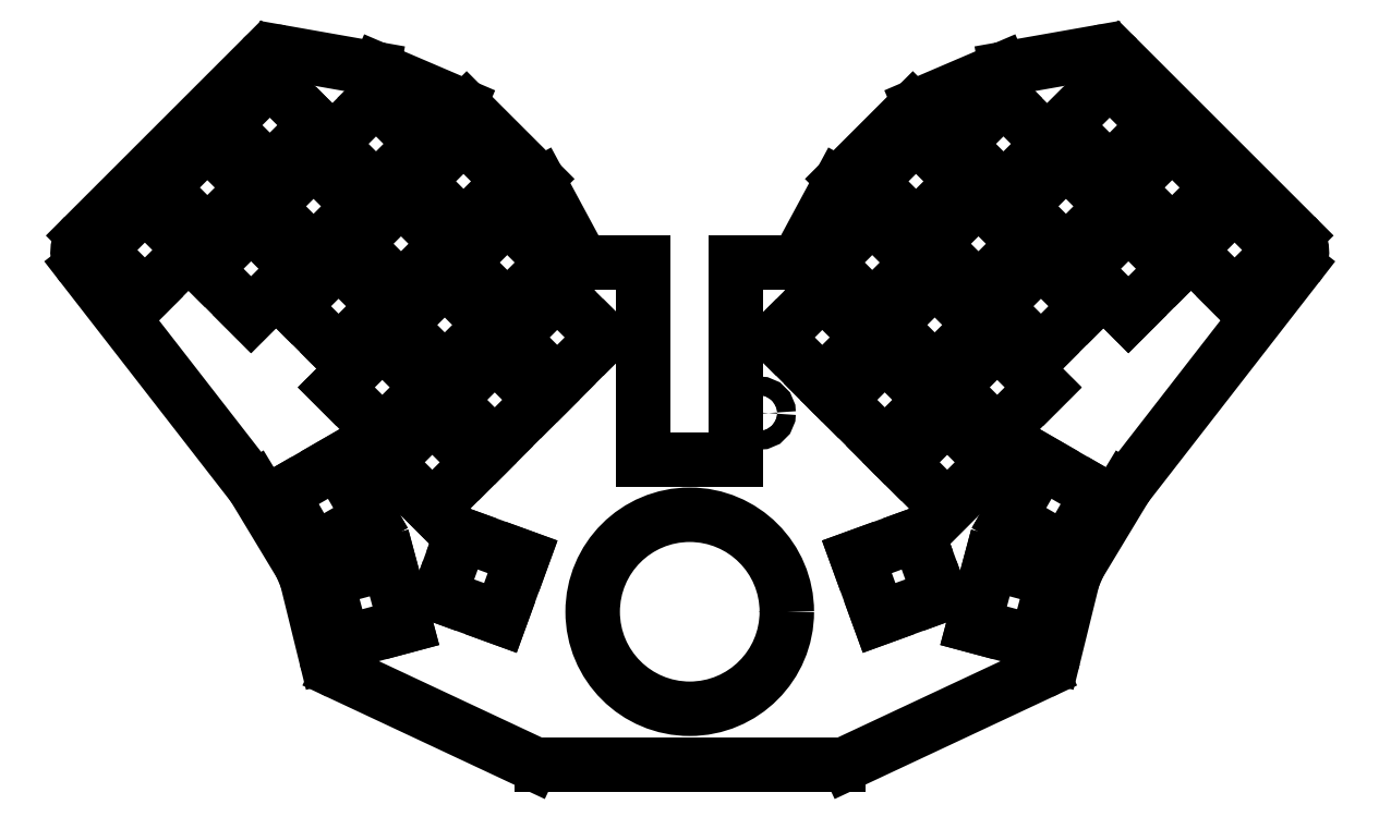
<metadata>
{"format":"dxf","ext":"dxf","renderer":"ezdxf+matplotlib","layout":"modelspace","background":"white","min_lineweight":24,"dpi":150}
</metadata>
<code>
0
SECTION
2
ENTITIES
0
LINE
8
0
10
8.167
20
-159.5
11
46.31
21
-121.4
0
LINE
8
0
10
50.72
20
-120
11
70.48
21
-123.5
0
LINE
8
0
10
71.58
20
-123.8
11
89.03
21
-131.3
0
LINE
8
0
10
90.59
20
-132.3
11
105.6
21
-147.3
0
LINE
8
0
10
106.4
20
-148.5
11
114.1
21
-162.7
0
LINE
8
0
10
118.5
20
-165.3
11
128.7
21
-165.3
0
LINE
8
0
10
148.7
20
-165.3
11
158.9
21
-165.3
0
LINE
8
0
10
163.3
20
-162.7
11
171
21
-148.5
0
LINE
8
0
10
171.8
20
-147.3
11
186.8
21
-132.3
0
LINE
8
0
10
188.4
20
-131.3
11
205.8
21
-123.8
0
LINE
8
0
10
206.9
20
-123.5
11
226.7
21
-120
0
LINE
8
0
10
231.1
20
-121.4
11
269.2
21
-159.5
0
LINE
8
0
10
269.6
20
-166.1
11
232.9
21
-213.4
0
LINE
8
0
10
232.6
20
-213.9
11
222.5
21
-230.7
0
LINE
8
0
10
222.5
20
-230.7
11
221.3
21
-233.5
0
LINE
8
0
10
221.3
20
-233.5
11
217.1
21
-250.4
0
LINE
8
0
10
214.4
20
-253.8
11
172.8
21
-273.3
0
LINE
8
0
10
170.6
20
-273.7
11
106.7
21
-273.7
0
LINE
8
0
10
104.6
20
-273.3
11
62.99
21
-253.8
0
LINE
8
0
10
60.25
20
-250.4
11
56.09
21
-233.5
0
LINE
8
0
10
56.09
20
-233.5
11
54.91
21
-230.7
0
LINE
8
0
10
54.91
20
-230.7
11
44.82
21
-213.9
0
LINE
8
0
10
44.48
20
-213.4
11
7.752
21
-166.1
0
ARC
8
0
10
49.85
20
-124.9
40
5
50
79.99
51
135
0
ARC
8
0
10
69.62
20
-128.4
40
5
50
66.8
51
79.99
0
ARC
8
0
10
87.06
20
-135.9
40
5
50
45
51
66.8
0
ARC
8
0
10
102
20
-150.8
40
5
50
28.3
51
45
0
ARC
8
0
10
118.5
20
-160.3
40
5
50
208.3
51
270
0
ARC
8
0
10
158.9
20
-160.3
40
5
50
270
51
331.7
0
ARC
8
0
10
175.4
20
-150.8
40
5
50
135
51
151.7
0
ARC
8
0
10
190.3
20
-135.9
40
5
50
113.2
51
135
0
ARC
8
0
10
207.8
20
-128.4
40
5
50
100
51
113.2
0
ARC
8
0
10
227.5
20
-124.9
40
5
50
45
51
100
0
ARC
8
0
10
265.7
20
-163.1
40
5
50
322.2
51
45
0
ARC
8
0
10
236.9
20
-216.5
40
5
50
142.2
51
148.9
0
ARC
8
0
10
212.3
20
-249.2
40
5
50
295.1
51
346.2
0
ARC
8
0
10
170.6
20
-268.7
40
5
50
270
51
295.1
0
ARC
8
0
10
106.7
20
-268.7
40
5
50
244.9
51
270
0
ARC
8
0
10
65.11
20
-249.2
40
5
50
193.8
51
244.9
0
ARC
8
0
10
40.53
20
-216.5
40
5
50
31.1
51
37.81
0
ARC
8
0
10
11.7
20
-163.1
40
5
50
135
51
217.8
0
LINE
8
0
10
11.3
20
-162.6
11
21.21
21
-172.5
0
LINE
8
0
10
21.21
20
-172.5
11
31.13
21
-162.6
0
LINE
8
0
10
31.13
20
-162.6
11
21.21
21
-152.7
0
LINE
8
0
10
21.21
20
-152.7
11
11.3
21
-162.6
0
LINE
8
0
10
24.77
20
-149.2
11
34.68
21
-159.1
0
LINE
8
0
10
34.68
20
-159.1
11
44.6
21
-149.2
0
LINE
8
0
10
44.6
20
-149.2
11
34.68
21
-139.3
0
LINE
8
0
10
34.68
20
-139.3
11
24.77
21
-149.2
0
LINE
8
0
10
38.24
20
-135.7
11
48.15
21
-145.6
0
LINE
8
0
10
48.15
20
-145.6
11
58.07
21
-135.7
0
LINE
8
0
10
58.07
20
-135.7
11
48.15
21
-125.8
0
LINE
8
0
10
48.15
20
-125.8
11
38.24
21
-135.7
0
LINE
8
0
10
34.2
20
-166.7
11
44.11
21
-176.6
0
LINE
8
0
10
44.11
20
-176.6
11
54.03
21
-166.7
0
LINE
8
0
10
54.03
20
-166.7
11
44.11
21
-156.8
0
LINE
8
0
10
44.11
20
-156.8
11
34.2
21
-166.7
0
LINE
8
0
10
47.67
20
-153.2
11
57.58
21
-163.1
0
LINE
8
0
10
57.58
20
-163.1
11
67.5
21
-153.2
0
LINE
8
0
10
67.5
20
-153.2
11
57.58
21
-143.3
0
LINE
8
0
10
57.58
20
-143.3
11
47.67
21
-153.2
0
LINE
8
0
10
61.14
20
-139.7
11
71.05
21
-149.6
0
LINE
8
0
10
71.05
20
-149.6
11
80.97
21
-139.7
0
LINE
8
0
10
80.97
20
-139.7
11
71.05
21
-129.8
0
LINE
8
0
10
71.05
20
-129.8
11
61.14
21
-139.7
0
LINE
8
0
10
53.06
20
-174.8
11
62.97
21
-184.7
0
LINE
8
0
10
62.97
20
-184.7
11
72.89
21
-174.8
0
LINE
8
0
10
72.89
20
-174.8
11
62.97
21
-164.8
0
LINE
8
0
10
62.97
20
-164.8
11
53.06
21
-174.8
0
LINE
8
0
10
66.53
20
-161.3
11
76.44
21
-171.2
0
LINE
8
0
10
76.44
20
-171.2
11
86.36
21
-161.3
0
LINE
8
0
10
86.36
20
-161.3
11
76.44
21
-151.4
0
LINE
8
0
10
76.44
20
-151.4
11
66.53
21
-161.3
0
LINE
8
0
10
80
20
-147.8
11
89.91
21
-157.7
0
LINE
8
0
10
89.91
20
-157.7
11
99.83
21
-147.8
0
LINE
8
0
10
99.83
20
-147.8
11
89.91
21
-137.9
0
LINE
8
0
10
89.91
20
-137.9
11
80
21
-147.8
0
LINE
8
0
10
62.49
20
-192.3
11
72.4
21
-202.2
0
LINE
8
0
10
72.4
20
-202.2
11
82.31
21
-192.3
0
LINE
8
0
10
82.31
20
-192.3
11
72.4
21
-182.4
0
LINE
8
0
10
72.4
20
-182.4
11
62.49
21
-192.3
0
LINE
8
0
10
75.96
20
-178.8
11
85.87
21
-188.7
0
LINE
8
0
10
85.87
20
-188.7
11
95.78
21
-178.8
0
LINE
8
0
10
95.78
20
-178.8
11
85.87
21
-168.9
0
LINE
8
0
10
85.87
20
-168.9
11
75.96
21
-178.8
0
LINE
8
0
10
89.43
20
-165.3
11
99.34
21
-175.2
0
LINE
8
0
10
99.34
20
-175.2
11
109.3
21
-165.3
0
LINE
8
0
10
109.3
20
-165.3
11
99.34
21
-155.4
0
LINE
8
0
10
99.34
20
-155.4
11
89.43
21
-165.3
0
LINE
8
0
10
73.26
20
-208.4
11
83.18
21
-218.3
0
LINE
8
0
10
83.18
20
-218.3
11
93.09
21
-208.4
0
LINE
8
0
10
93.09
20
-208.4
11
83.18
21
-198.5
0
LINE
8
0
10
83.18
20
-198.5
11
73.26
21
-208.4
0
LINE
8
0
10
86.73
20
-195
11
96.65
21
-204.9
0
LINE
8
0
10
96.65
20
-204.9
11
106.6
21
-195
0
LINE
8
0
10
106.6
20
-195
11
96.65
21
-185
0
LINE
8
0
10
96.65
20
-185
11
86.73
21
-195
0
LINE
8
0
10
100.2
20
-181.5
11
110.1
21
-191.4
0
LINE
8
0
10
110.1
20
-191.4
11
120
21
-181.5
0
LINE
8
0
10
120
20
-181.5
11
110.1
21
-171.6
0
LINE
8
0
10
110.1
20
-171.6
11
100.2
21
-181.5
0
LINE
8
0
10
50.7
20
-215.3
11
57.71
21
-227.4
0
LINE
8
0
10
57.71
20
-227.4
11
69.85
21
-220.4
0
LINE
8
0
10
69.85
20
-220.4
11
62.84
21
-208.3
0
LINE
8
0
10
62.84
20
-208.3
11
50.7
21
-215.3
0
LINE
8
0
10
60.32
20
-233.8
11
63.95
21
-247.3
0
LINE
8
0
10
63.95
20
-247.3
11
77.49
21
-243.7
0
LINE
8
0
10
77.49
20
-243.7
11
73.86
21
-230.2
0
LINE
8
0
10
73.86
20
-230.2
11
60.32
21
-233.8
0
LINE
8
0
10
84.69
20
-237.2
11
97.86
21
-242
0
LINE
8
0
10
97.86
20
-242
11
102.7
21
-228.8
0
LINE
8
0
10
102.7
20
-228.8
11
89.48
21
-224
0
LINE
8
0
10
89.48
20
-224
11
84.69
21
-237.2
0
LINE
8
0
10
256.2
20
-172.5
11
266.1
21
-162.6
0
LINE
8
0
10
266.1
20
-162.6
11
256.2
21
-152.7
0
LINE
8
0
10
256.2
20
-152.7
11
246.3
21
-162.6
0
LINE
8
0
10
246.3
20
-162.6
11
256.2
21
-172.5
0
LINE
8
0
10
242.7
20
-159.1
11
252.6
21
-149.2
0
LINE
8
0
10
252.6
20
-149.2
11
242.7
21
-139.3
0
LINE
8
0
10
242.7
20
-139.3
11
232.8
21
-149.2
0
LINE
8
0
10
232.8
20
-149.2
11
242.7
21
-159.1
0
LINE
8
0
10
229.2
20
-145.6
11
239.1
21
-135.7
0
LINE
8
0
10
239.1
20
-135.7
11
229.2
21
-125.8
0
LINE
8
0
10
229.2
20
-125.8
11
219.3
21
-135.7
0
LINE
8
0
10
219.3
20
-135.7
11
229.2
21
-145.6
0
LINE
8
0
10
233.3
20
-176.6
11
243.2
21
-166.7
0
LINE
8
0
10
243.2
20
-166.7
11
233.3
21
-156.8
0
LINE
8
0
10
233.3
20
-156.8
11
223.4
21
-166.7
0
LINE
8
0
10
223.4
20
-166.7
11
233.3
21
-176.6
0
LINE
8
0
10
219.8
20
-163.1
11
229.7
21
-153.2
0
LINE
8
0
10
229.7
20
-153.2
11
219.8
21
-143.3
0
LINE
8
0
10
219.8
20
-143.3
11
209.9
21
-153.2
0
LINE
8
0
10
209.9
20
-153.2
11
219.8
21
-163.1
0
LINE
8
0
10
206.3
20
-149.6
11
216.2
21
-139.7
0
LINE
8
0
10
216.2
20
-139.7
11
206.3
21
-129.8
0
LINE
8
0
10
206.3
20
-129.8
11
196.4
21
-139.7
0
LINE
8
0
10
196.4
20
-139.7
11
206.3
21
-149.6
0
LINE
8
0
10
214.4
20
-184.7
11
224.3
21
-174.8
0
LINE
8
0
10
224.3
20
-174.8
11
214.4
21
-164.8
0
LINE
8
0
10
214.4
20
-164.8
11
204.5
21
-174.8
0
LINE
8
0
10
204.5
20
-174.8
11
214.4
21
-184.7
0
LINE
8
0
10
200.9
20
-171.2
11
210.9
21
-161.3
0
LINE
8
0
10
210.9
20
-161.3
11
200.9
21
-151.4
0
LINE
8
0
10
200.9
20
-151.4
11
191
21
-161.3
0
LINE
8
0
10
191
20
-161.3
11
200.9
21
-171.2
0
LINE
8
0
10
187.5
20
-157.7
11
197.4
21
-147.8
0
LINE
8
0
10
197.4
20
-147.8
11
187.5
21
-137.9
0
LINE
8
0
10
187.5
20
-137.9
11
177.6
21
-147.8
0
LINE
8
0
10
177.6
20
-147.8
11
187.5
21
-157.7
0
LINE
8
0
10
205
20
-202.2
11
214.9
21
-192.3
0
LINE
8
0
10
214.9
20
-192.3
11
205
21
-182.4
0
LINE
8
0
10
205
20
-182.4
11
195.1
21
-192.3
0
LINE
8
0
10
195.1
20
-192.3
11
205
21
-202.2
0
LINE
8
0
10
191.5
20
-188.7
11
201.4
21
-178.8
0
LINE
8
0
10
201.4
20
-178.8
11
191.5
21
-168.9
0
LINE
8
0
10
191.5
20
-168.9
11
181.6
21
-178.8
0
LINE
8
0
10
181.6
20
-178.8
11
191.5
21
-188.7
0
LINE
8
0
10
178
20
-175.2
11
188
21
-165.3
0
LINE
8
0
10
188
20
-165.3
11
178
21
-155.4
0
LINE
8
0
10
178
20
-155.4
11
168.1
21
-165.3
0
LINE
8
0
10
168.1
20
-165.3
11
178
21
-175.2
0
LINE
8
0
10
194.2
20
-218.3
11
204.1
21
-208.4
0
LINE
8
0
10
204.1
20
-208.4
11
194.2
21
-198.5
0
LINE
8
0
10
194.2
20
-198.5
11
184.3
21
-208.4
0
LINE
8
0
10
184.3
20
-208.4
11
194.2
21
-218.3
0
LINE
8
0
10
180.7
20
-204.9
11
190.7
21
-195
0
LINE
8
0
10
190.7
20
-195
11
180.7
21
-185
0
LINE
8
0
10
180.7
20
-185
11
170.8
21
-195
0
LINE
8
0
10
170.8
20
-195
11
180.7
21
-204.9
0
LINE
8
0
10
167.3
20
-191.4
11
177.2
21
-181.5
0
LINE
8
0
10
177.2
20
-181.5
11
167.3
21
-171.6
0
LINE
8
0
10
167.3
20
-171.6
11
157.4
21
-181.5
0
LINE
8
0
10
157.4
20
-181.5
11
167.3
21
-191.4
0
LINE
8
0
10
219.7
20
-227.4
11
226.7
21
-215.3
0
LINE
8
0
10
226.7
20
-215.3
11
214.5
21
-208.3
0
LINE
8
0
10
214.5
20
-208.3
11
207.5
21
-220.4
0
LINE
8
0
10
207.5
20
-220.4
11
219.7
21
-227.4
0
LINE
8
0
10
213.4
20
-247.3
11
217.1
21
-233.8
0
LINE
8
0
10
217.1
20
-233.8
11
203.5
21
-230.2
0
LINE
8
0
10
203.5
20
-230.2
11
199.9
21
-243.7
0
LINE
8
0
10
199.9
20
-243.7
11
213.4
21
-247.3
0
LINE
8
0
10
179.5
20
-242
11
192.7
21
-237.2
0
LINE
8
0
10
192.7
20
-237.2
11
187.9
21
-224
0
LINE
8
0
10
187.9
20
-224
11
174.7
21
-228.8
0
LINE
8
0
10
174.7
20
-228.8
11
179.5
21
-242
0
LINE
8
0
10
128.7
20
-208
11
128.7
21
-165.3
0
LINE
8
0
10
148.7
20
-208
11
148.7
21
-165.3
0
CIRCLE
8
0
10
153.7
20
-197.8
40
2
0
CIRCLE
8
0
10
138.7
20
-240.7
40
20.93
0
LINE
8
0
10
128.7
20
-208
11
148.7
21
-208
0
ENDSEC
0
EOF

</code>
